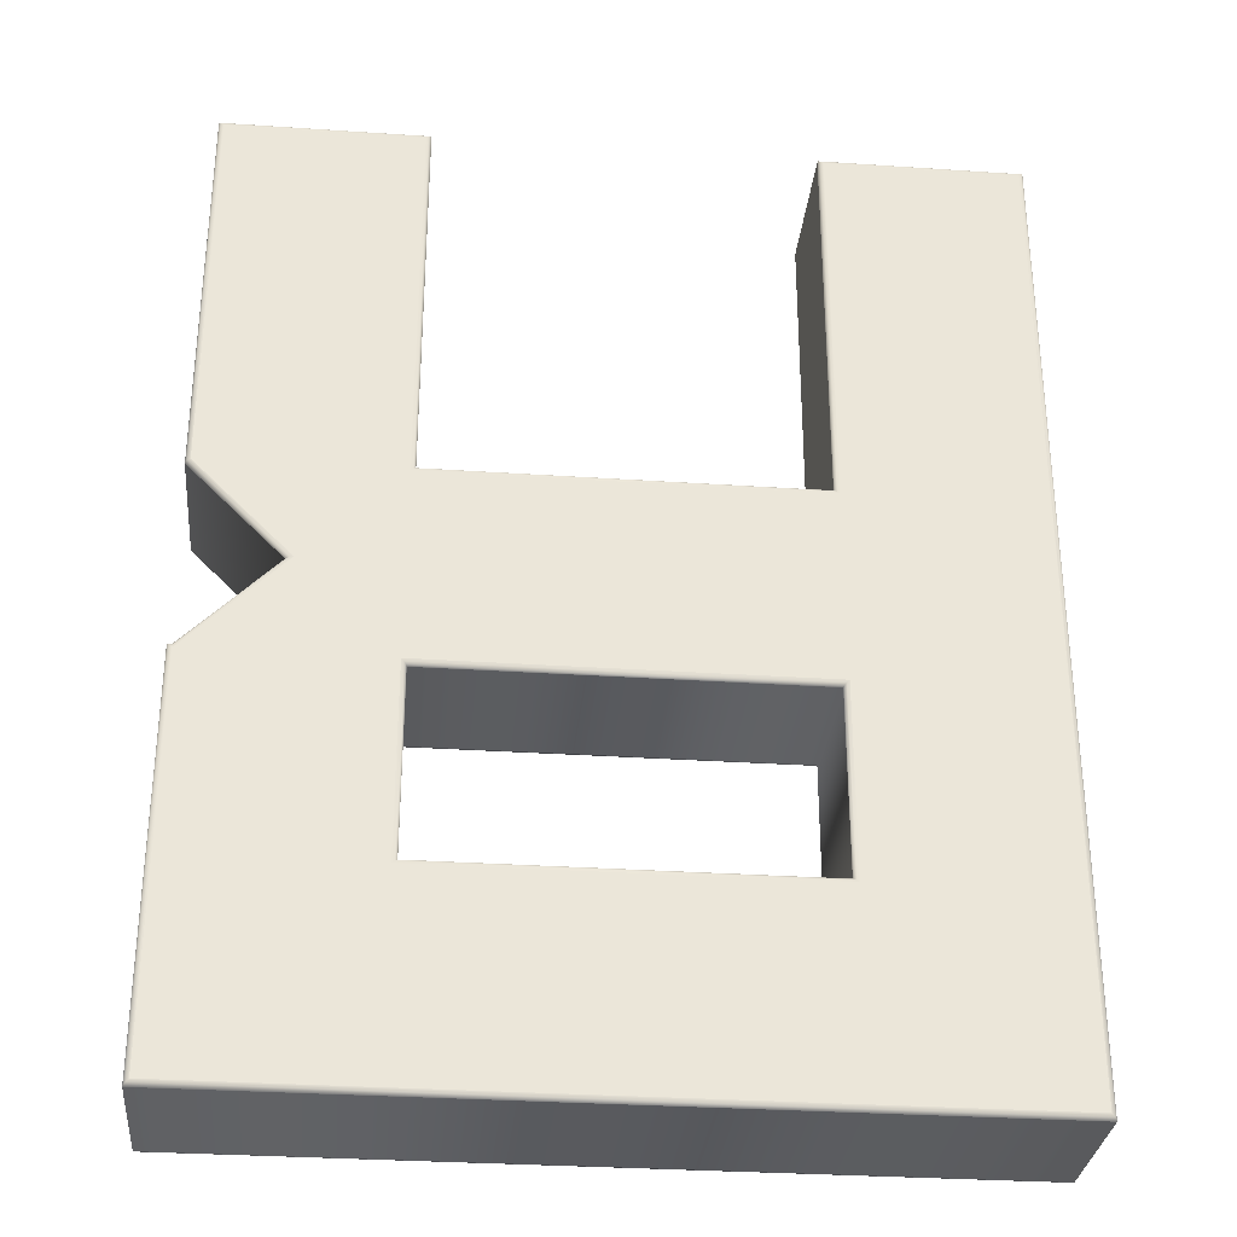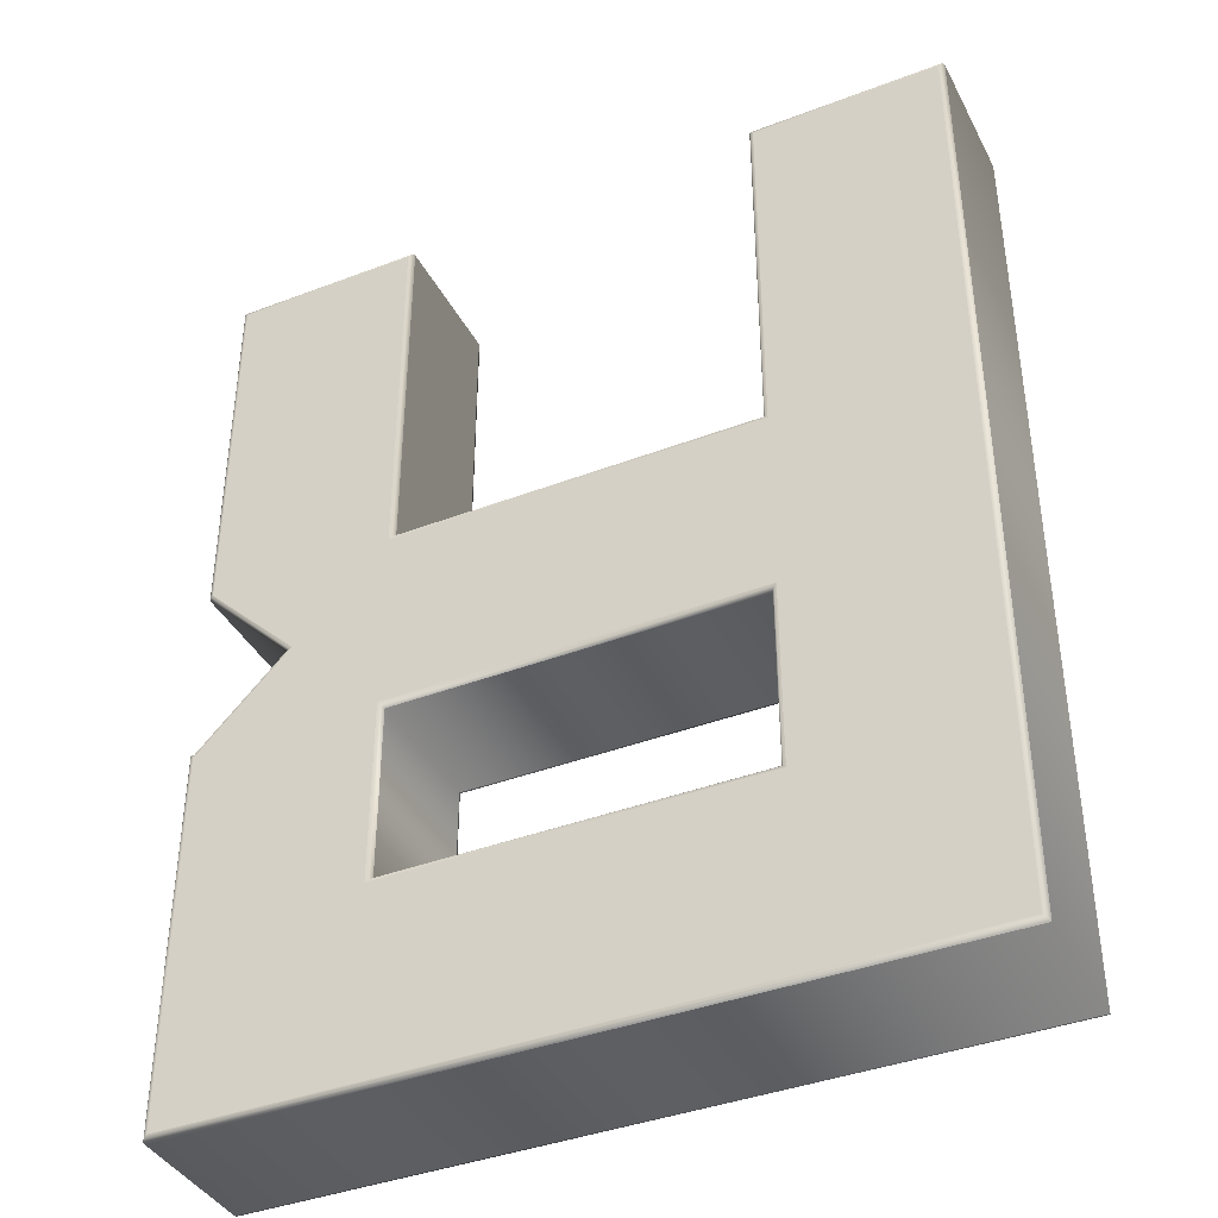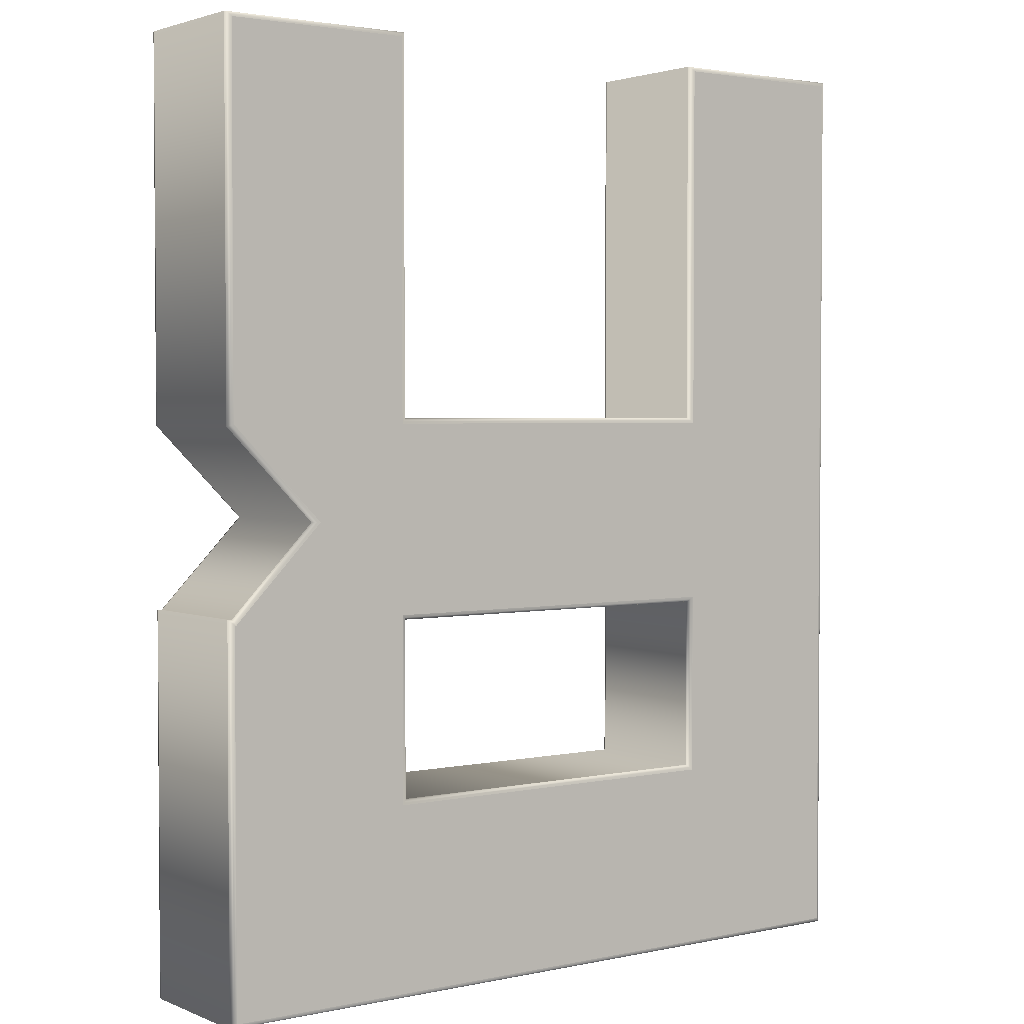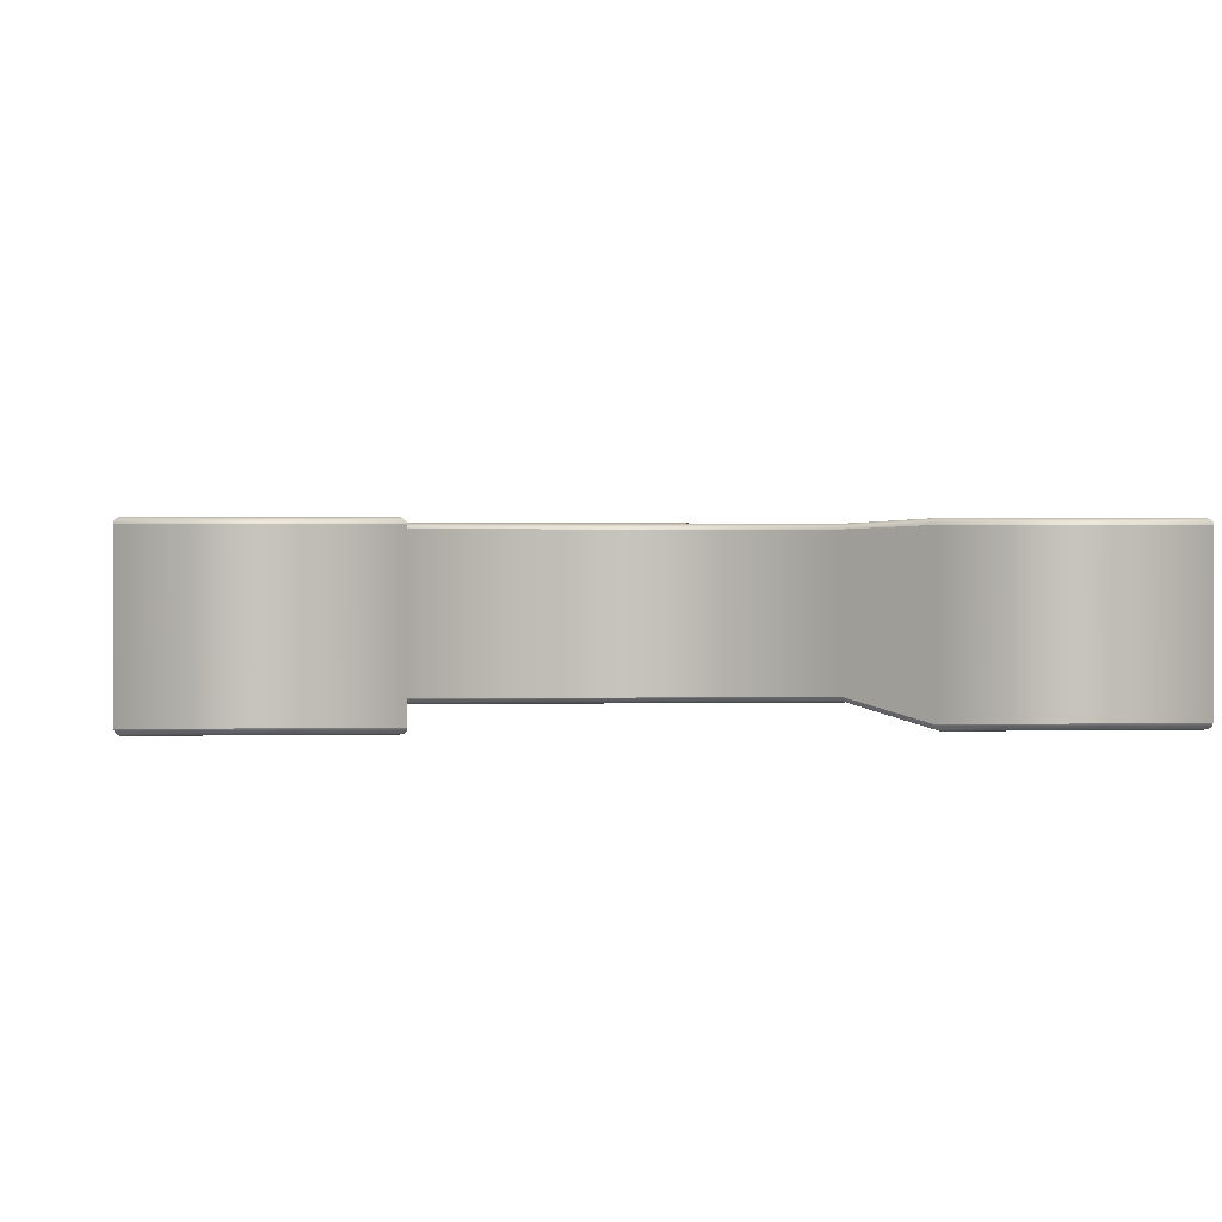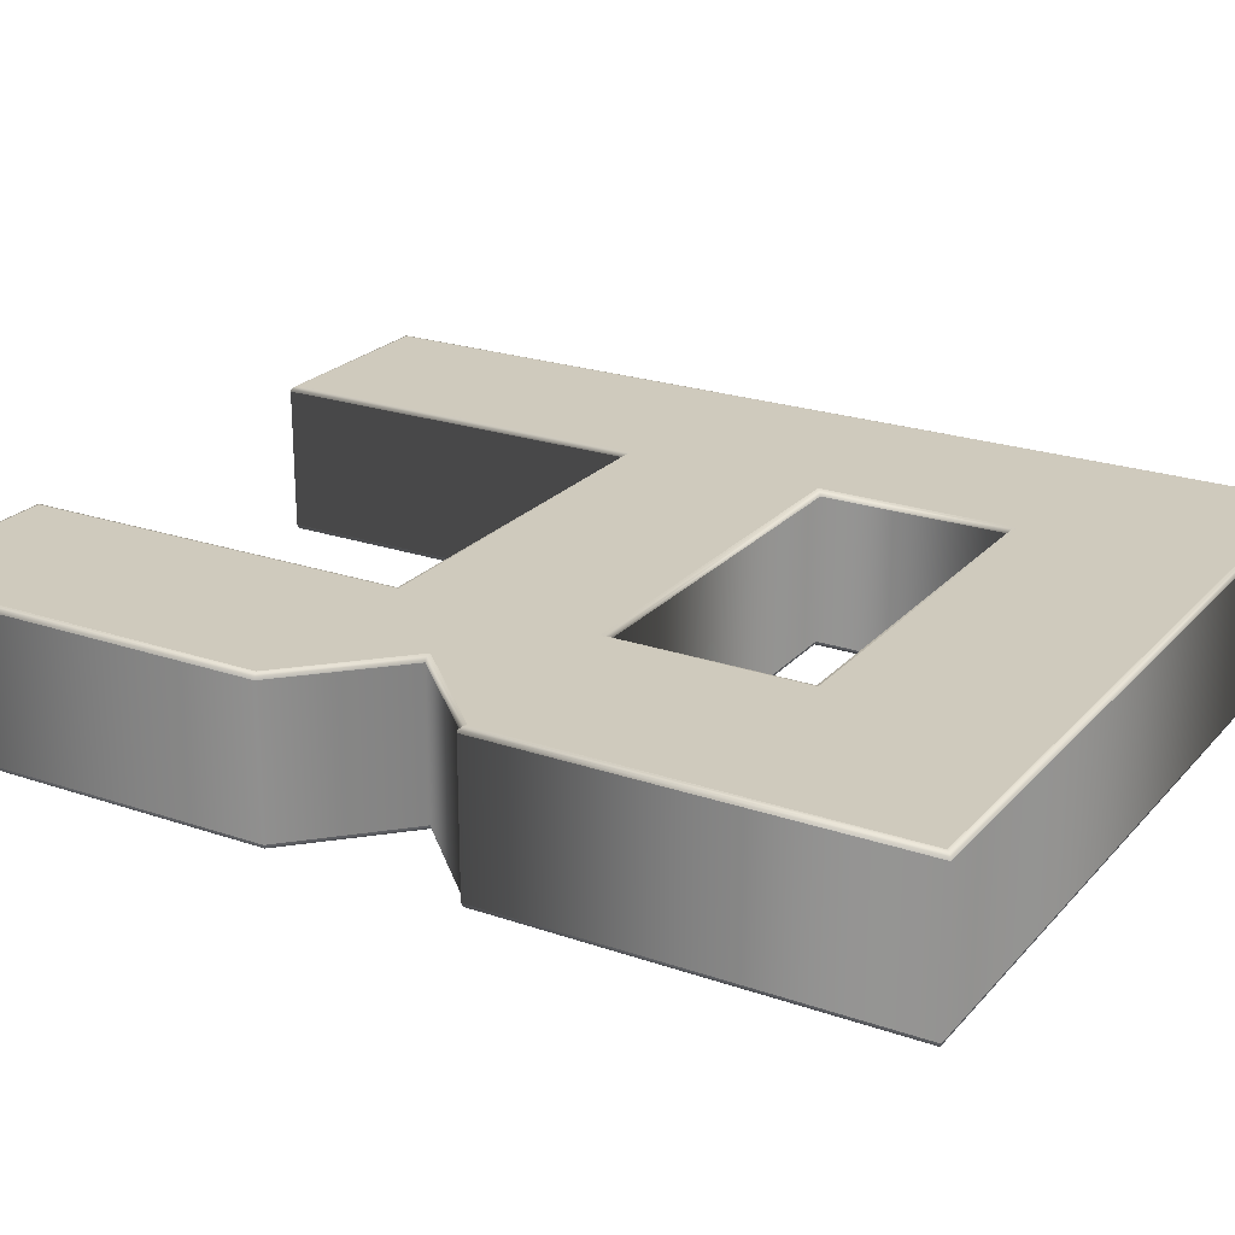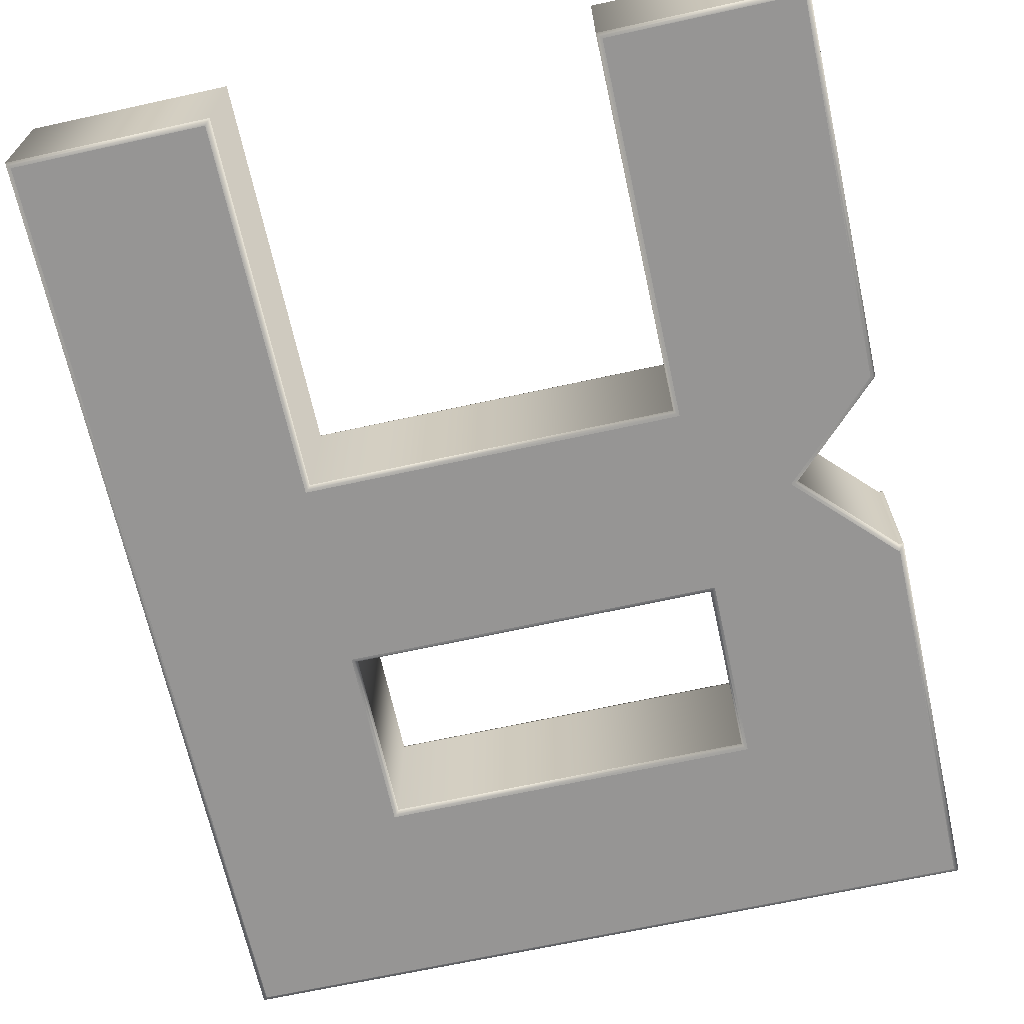
<metadata>
{"format":"obj","ext":"obj","renderer":"f3d","projection":"perspective","resolution":1024,"background":"white","views":[{"elev":-31.2,"azim":174.5,"up":"+Z"},{"elev":-39.6,"azim":-154.6,"up":"+Z"},{"elev":2.5,"azim":143.6,"up":"+Z"},{"elev":1.2,"azim":-5.2,"up":"+Y"},{"elev":23.1,"azim":120.3,"up":"+Y"},{"elev":-67.5,"azim":12.4,"up":"+Y"}]}
</metadata>
<code>
o Text_Untitled
v 0.8196 -0.04931 1.025
v 1.042 -0.04931 1.025
v 1.042 -0.04931 0.9136
v 0.8196 -0.04931 0.9136
v 0.8196 -0.04931 1.358
v 0.7085 -0.04931 1.358
v 0.7085 -0.04931 0.8025
v 1.153 -0.04931 0.8025
v 1.153 -0.04931 1.025
v 1.152 -0.04931 1.025
v 1.097 -0.04931 1.08
v 1.153 -0.04931 1.136
v 1.153 -0.04931 1.358
v 1.042 -0.04931 1.358
v 1.042 -0.04931 1.136
v 0.8196 -0.04931 1.136
v 0.8196 -0.1373 1.025
v 1.042 -0.1373 1.025
v 1.042 -0.1373 0.9136
v 0.8196 -0.1373 0.9136
v 0.8196 -0.1373 1.358
v 0.7085 -0.1373 1.358
v 0.7085 -0.1373 0.8025
v 1.153 -0.1373 0.8025
v 1.153 -0.1373 1.025
v 1.152 -0.1373 1.025
v 1.097 -0.1373 1.08
v 1.153 -0.1373 1.136
v 1.153 -0.1373 1.358
v 1.042 -0.1373 1.358
v 1.042 -0.1373 1.136
v 0.8196 -0.1373 1.136
v 0.8196 -0.1373 1.025
v 0.8211 -0.1369 1.023
v 0.8222 -0.1358 1.022
v 0.8226 -0.1343 1.022
v 1.042 -0.1373 1.025
v 1.04 -0.1369 1.023
v 1.039 -0.1358 1.022
v 1.039 -0.1343 1.022
v 1.042 -0.1373 0.9136
v 1.04 -0.1369 0.9151
v 1.039 -0.1358 0.9162
v 1.039 -0.1343 0.9166
v 0.8196 -0.1373 0.9136
v 0.8211 -0.1369 0.9151
v 0.8222 -0.1358 0.9162
v 0.8226 -0.1343 0.9166
v 0.8226 -0.1343 1.022
v 0.8226 -0.05231 1.022
v 1.039 -0.1343 1.022
v 1.039 -0.05231 1.022
v 1.039 -0.1343 0.9166
v 1.039 -0.05231 0.9166
v 0.8226 -0.1343 0.9166
v 0.8226 -0.05231 0.9166
v 0.8226 -0.05231 1.022
v 0.8222 -0.05081 1.022
v 0.8211 -0.04971 1.023
v 0.8196 -0.04931 1.025
v 1.039 -0.05231 1.022
v 1.039 -0.05081 1.022
v 1.04 -0.04971 1.023
v 1.042 -0.04931 1.025
v 1.039 -0.05231 0.9166
v 1.039 -0.05081 0.9162
v 1.04 -0.04971 0.9151
v 1.042 -0.04931 0.9136
v 0.8226 -0.05231 0.9166
v 0.8222 -0.05081 0.9162
v 0.8211 -0.04971 0.9151
v 0.8196 -0.04931 0.9136
v 0.8196 -0.1373 1.358
v 0.8211 -0.1369 1.36
v 0.8222 -0.1358 1.361
v 0.8226 -0.1343 1.361
v 0.7085 -0.1373 1.358
v 0.7069 -0.1369 1.36
v 0.7059 -0.1358 1.361
v 0.7055 -0.1343 1.361
v 0.7085 -0.1373 0.8025
v 0.7069 -0.1369 0.801
v 0.7059 -0.1358 0.7999
v 0.7055 -0.1343 0.7995
v 1.153 -0.1373 0.8025
v 1.154 -0.1369 0.801
v 1.155 -0.1358 0.7999
v 1.156 -0.1343 0.7995
v 1.153 -0.1373 1.025
v 1.154 -0.1369 1.026
v 1.155 -0.1358 1.027
v 1.156 -0.1343 1.028
v 1.152 -0.1373 1.025
v 1.153 -0.1369 1.026
v 1.153 -0.1358 1.027
v 1.153 -0.1343 1.028
v 1.097 -0.1373 1.08
v 1.099 -0.1369 1.08
v 1.101 -0.1358 1.08
v 1.102 -0.1343 1.08
v 1.153 -0.1373 1.136
v 1.154 -0.1369 1.135
v 1.155 -0.1358 1.135
v 1.156 -0.1343 1.135
v 1.153 -0.1373 1.358
v 1.154 -0.1369 1.36
v 1.155 -0.1358 1.361
v 1.156 -0.1343 1.361
v 1.042 -0.1373 1.358
v 1.04 -0.1369 1.36
v 1.039 -0.1358 1.361
v 1.039 -0.1343 1.361
v 1.042 -0.1373 1.136
v 1.04 -0.1369 1.137
v 1.039 -0.1358 1.138
v 1.039 -0.1343 1.139
v 0.8196 -0.1373 1.136
v 0.8211 -0.1369 1.137
v 0.8222 -0.1358 1.138
v 0.8226 -0.1343 1.139
v 0.8226 -0.1343 1.361
v 0.8226 -0.05231 1.361
v 0.7055 -0.1343 1.361
v 0.7055 -0.05231 1.361
v 0.7055 -0.1343 0.7995
v 0.7055 -0.05231 0.7995
v 1.156 -0.1343 0.7995
v 1.156 -0.05231 0.7995
v 1.156 -0.1343 1.028
v 1.156 -0.05231 1.028
v 1.153 -0.1343 1.028
v 1.153 -0.05231 1.028
v 1.102 -0.1343 1.08
v 1.102 -0.05231 1.08
v 1.156 -0.1343 1.135
v 1.156 -0.05231 1.135
v 1.156 -0.1343 1.361
v 1.156 -0.05231 1.361
v 1.039 -0.1343 1.361
v 1.039 -0.05231 1.361
v 1.039 -0.1343 1.139
v 1.039 -0.05231 1.139
v 0.8226 -0.1343 1.139
v 0.8226 -0.05231 1.139
v 0.8226 -0.05231 1.361
v 0.8222 -0.05081 1.361
v 0.8211 -0.04971 1.36
v 0.8196 -0.04931 1.358
v 0.7055 -0.05231 1.361
v 0.7059 -0.05081 1.361
v 0.7069 -0.04971 1.36
v 0.7085 -0.04931 1.358
v 0.7055 -0.05231 0.7995
v 0.7059 -0.05081 0.7999
v 0.7069 -0.04971 0.801
v 0.7085 -0.04931 0.8025
v 1.156 -0.05231 0.7995
v 1.155 -0.05081 0.7999
v 1.154 -0.04971 0.801
v 1.153 -0.04931 0.8025
v 1.156 -0.05231 1.028
v 1.155 -0.05081 1.027
v 1.154 -0.04971 1.026
v 1.153 -0.04931 1.025
v 1.153 -0.05231 1.028
v 1.153 -0.05081 1.027
v 1.153 -0.04971 1.026
v 1.152 -0.04931 1.025
v 1.102 -0.05231 1.08
v 1.101 -0.05081 1.08
v 1.099 -0.04971 1.08
v 1.097 -0.04931 1.08
v 1.156 -0.05231 1.135
v 1.155 -0.05081 1.135
v 1.154 -0.04971 1.135
v 1.153 -0.04931 1.136
v 1.156 -0.05231 1.361
v 1.155 -0.05081 1.361
v 1.154 -0.04971 1.36
v 1.153 -0.04931 1.358
v 1.039 -0.05231 1.361
v 1.039 -0.05081 1.361
v 1.04 -0.04971 1.36
v 1.042 -0.04931 1.358
v 1.039 -0.05231 1.139
v 1.039 -0.05081 1.138
v 1.04 -0.04971 1.137
v 1.042 -0.04931 1.136
v 0.8226 -0.05231 1.139
v 0.8222 -0.05081 1.138
v 0.8211 -0.04971 1.137
v 0.8196 -0.04931 1.136
f 6 4 7
f 4 8 7
f 4 3 8
f 3 9 8
f 6 1 4
f 2 9 3
f 6 16 1
f 16 2 1
f 16 10 2
f 10 9 2
f 16 11 10
f 16 12 11
f 6 5 16
f 15 12 16
f 14 12 15
f 14 13 12
f 20 22 23
f 24 20 23
f 19 20 24
f 25 19 24
f 17 22 20
f 25 18 19
f 32 22 17
f 18 32 17
f 26 32 18
f 25 26 18
f 27 32 26
f 28 32 27
f 21 22 32
f 28 31 32
f 28 30 31
f 29 30 28
f 34 38 37 33
f 35 39 38 34
f 36 40 39 35
f 38 42 41 37
f 39 43 42 38
f 40 44 43 39
f 42 46 45 41
f 43 47 46 42
f 44 48 47 43
f 46 34 33 45
f 47 35 34 46
f 48 36 35 47
f 50 52 51 49
f 52 54 53 51
f 54 56 55 53
f 56 50 49 55
f 58 62 61 57
f 59 63 62 58
f 60 64 63 59
f 62 66 65 61
f 63 67 66 62
f 64 68 67 63
f 66 70 69 65
f 67 71 70 66
f 68 72 71 67
f 70 58 57 69
f 71 59 58 70
f 72 60 59 71
f 74 78 77 73
f 75 79 78 74
f 76 80 79 75
f 78 82 81 77
f 79 83 82 78
f 80 84 83 79
f 82 86 85 81
f 83 87 86 82
f 84 88 87 83
f 86 90 89 85
f 87 91 90 86
f 88 92 91 87
f 90 94 93 89
f 91 95 94 90
f 92 96 95 91
f 94 98 97 93
f 95 99 98 94
f 96 100 99 95
f 98 102 101 97
f 99 103 102 98
f 100 104 103 99
f 102 106 105 101
f 103 107 106 102
f 104 108 107 103
f 106 110 109 105
f 107 111 110 106
f 108 112 111 107
f 110 114 113 109
f 111 115 114 110
f 112 116 115 111
f 114 118 117 113
f 115 119 118 114
f 116 120 119 115
f 118 74 73 117
f 119 75 74 118
f 120 76 75 119
f 122 124 123 121
f 124 126 125 123
f 126 128 127 125
f 128 130 129 127
f 130 132 131 129
f 132 134 133 131
f 134 136 135 133
f 136 138 137 135
f 138 140 139 137
f 140 142 141 139
f 142 144 143 141
f 144 122 121 143
f 146 150 149 145
f 147 151 150 146
f 148 152 151 147
f 150 154 153 149
f 151 155 154 150
f 152 156 155 151
f 154 158 157 153
f 155 159 158 154
f 156 160 159 155
f 158 162 161 157
f 159 163 162 158
f 160 164 163 159
f 162 166 165 161
f 163 167 166 162
f 164 168 167 163
f 166 170 169 165
f 167 171 170 166
f 168 172 171 167
f 170 174 173 169
f 171 175 174 170
f 172 176 175 171
f 174 178 177 173
f 175 179 178 174
f 176 180 179 175
f 178 182 181 177
f 179 183 182 178
f 180 184 183 179
f 182 186 185 181
f 183 187 186 182
f 184 188 187 183
f 186 190 189 185
f 187 191 190 186
f 188 192 191 187
f 190 146 145 189
f 191 147 146 190
f 192 148 147 191

</code>
